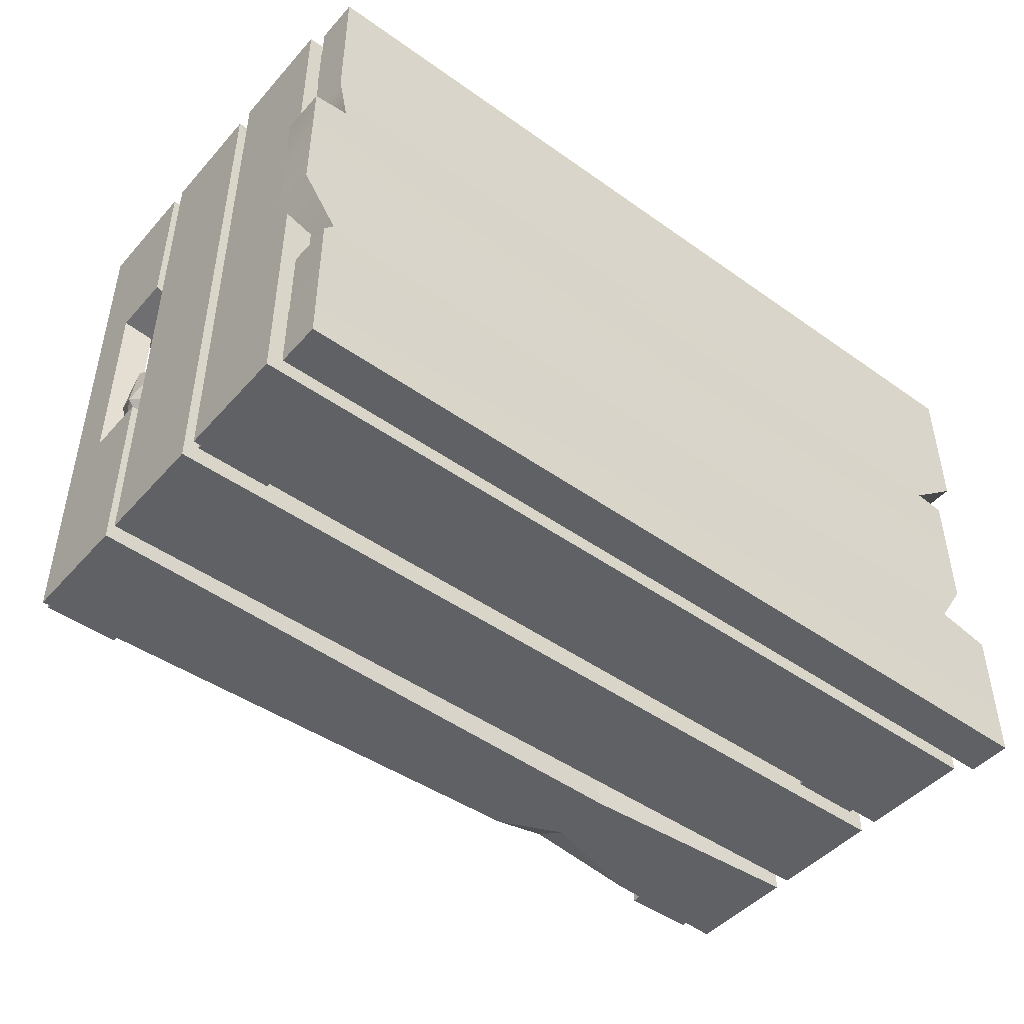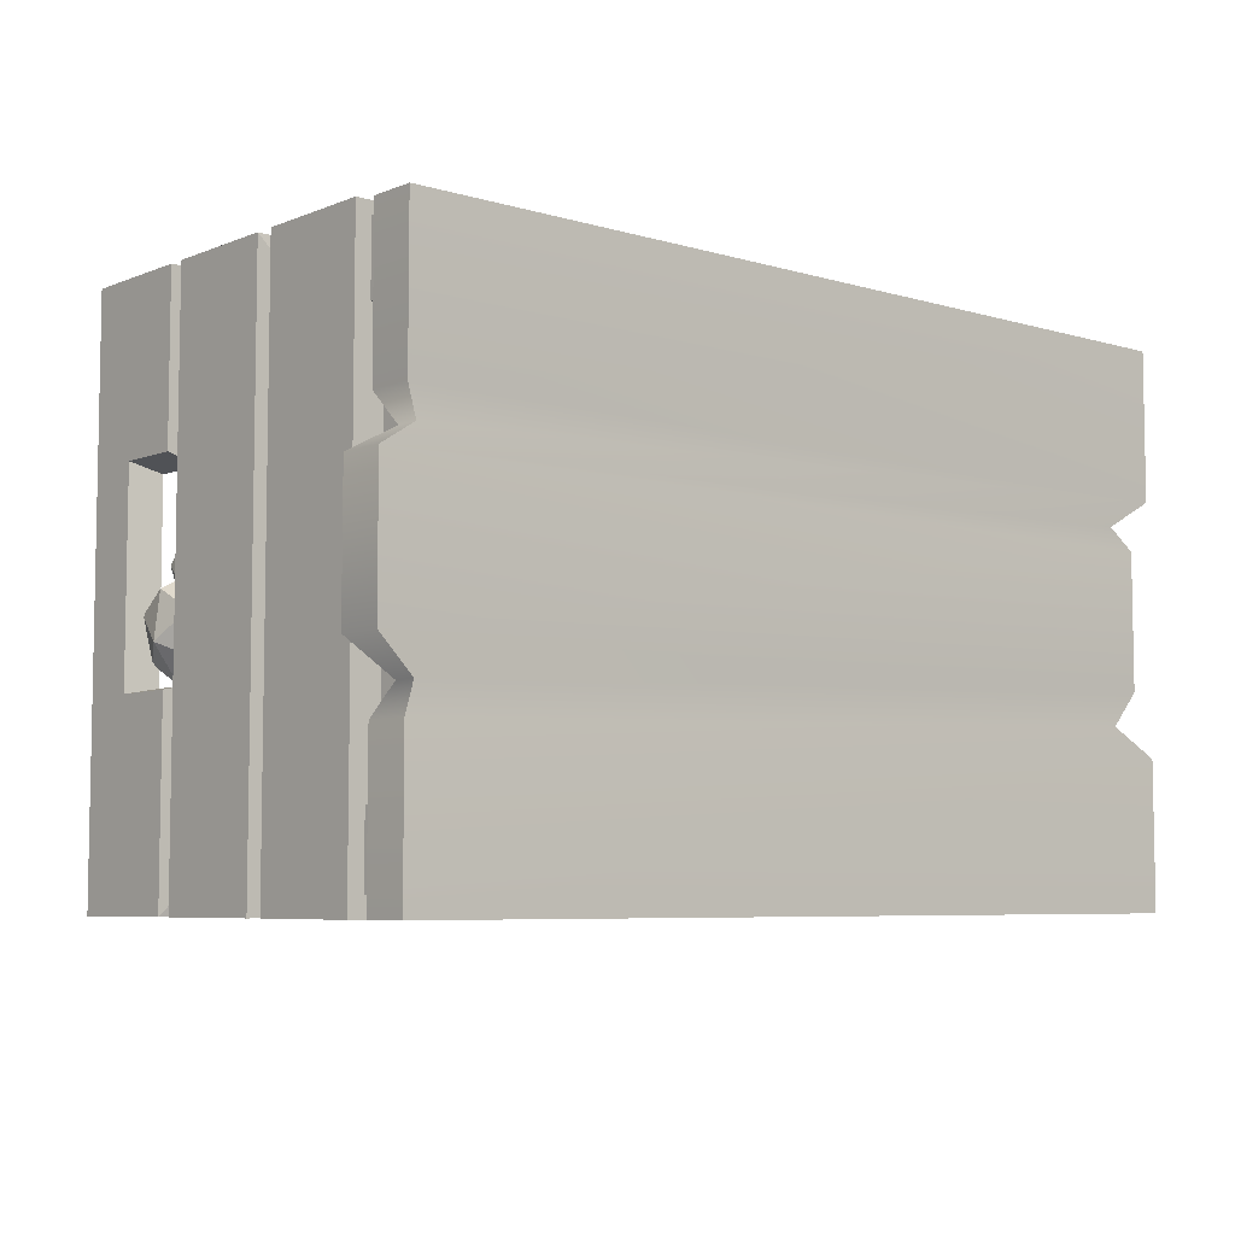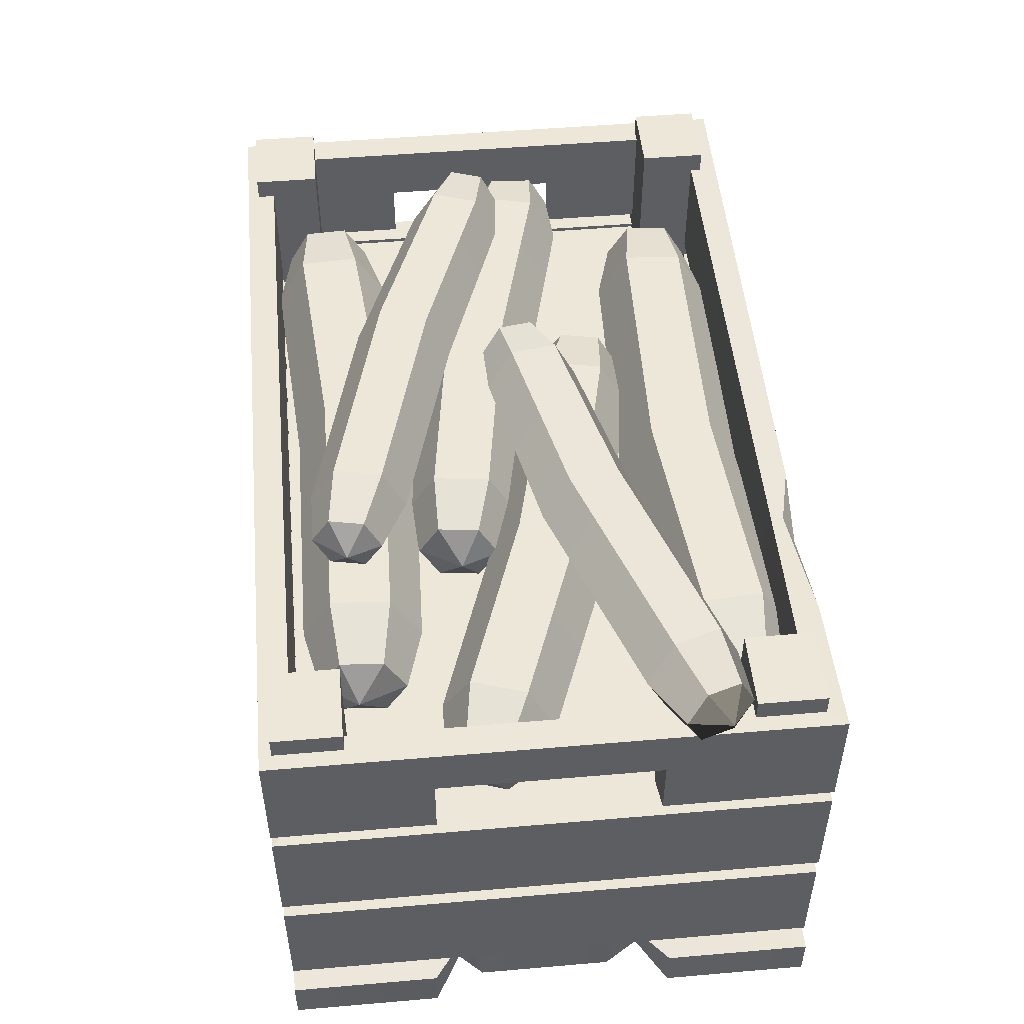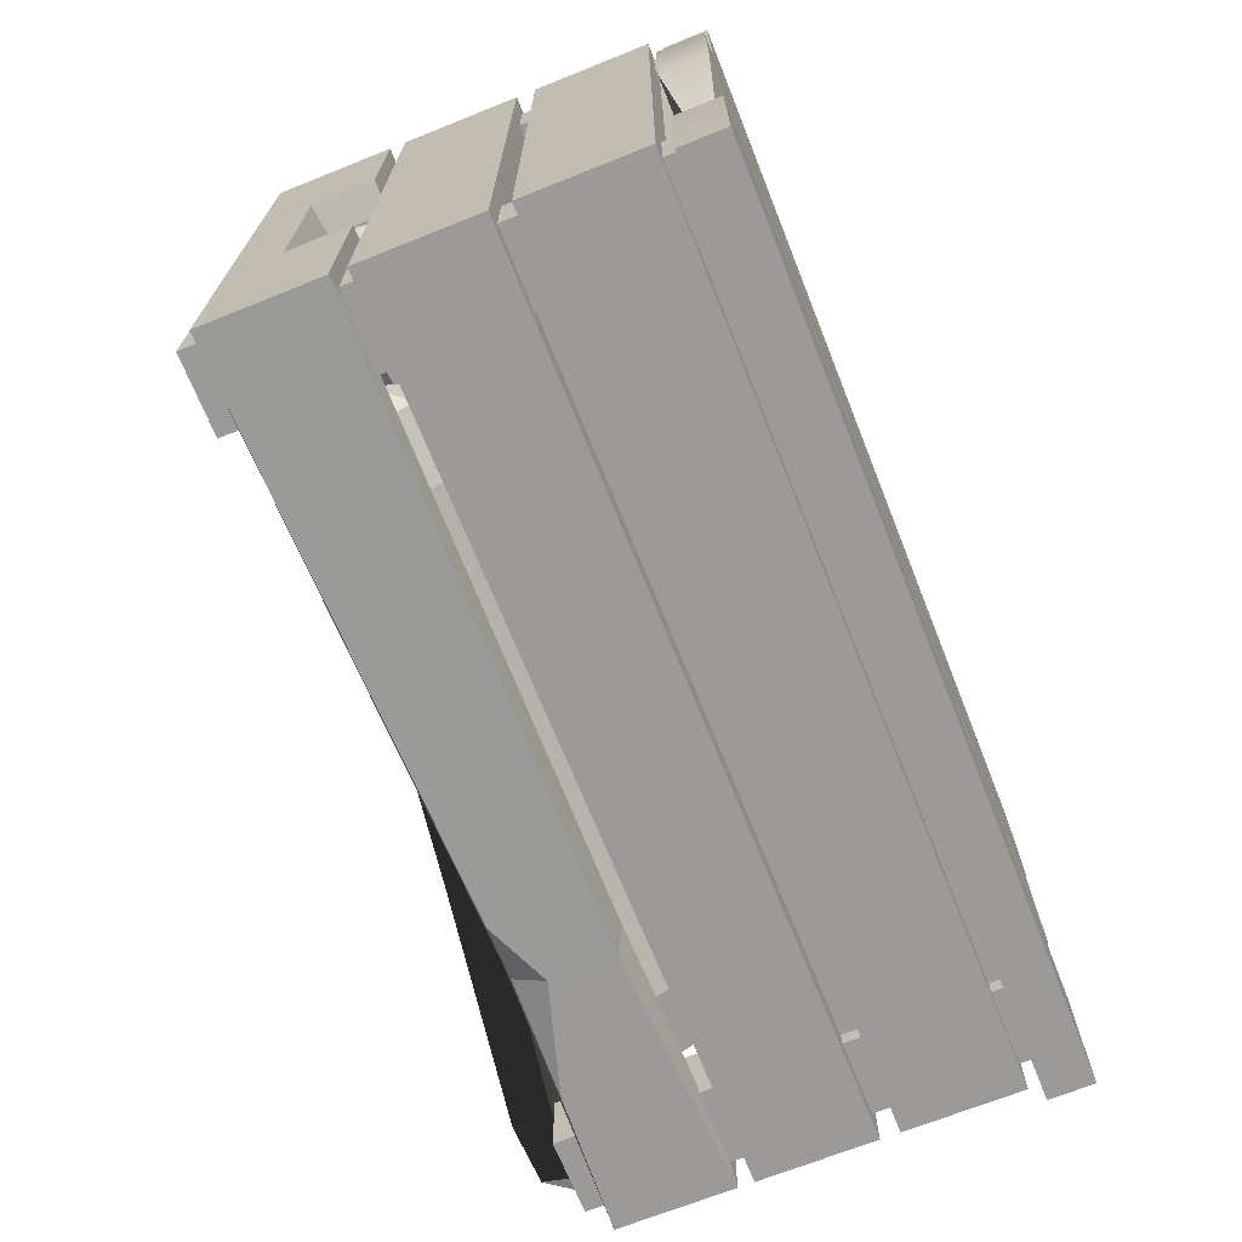
<metadata>
{"format":"obj","ext":"obj","renderer":"f3d","projection":"perspective","resolution":1024,"background":"white","views":[{"elev":-46.6,"azim":-39.0,"up":"+Z"},{"elev":-6.3,"azim":-41.0,"up":"+Z"},{"elev":49.9,"azim":84.6,"up":"+Y"},{"elev":-69.3,"azim":-68.2,"up":"+Z"}]}
</metadata>
<code>
v 18.68 33.59 11.86
v -22.91 33.59 12.89
v -23.04 29.28 10.41
v 18.86 29.28 9.38
v 24.2 29.28 10.92
v 25.73 29.28 14.98
v 24.07 32.41 12.72
v -28.32 32.41 13.75
v -29.73 29.28 15.76
v -28.41 29.28 11.95
v 18.14 29.28 19.31
v -22.52 29.28 20.34
v -22.65 33.59 17.86
v 18.32 33.59 16.83
v 23.81 32.41 16.32
v 23.68 29.28 18.12
v -28.04 29.28 19.15
v -28.13 32.41 17.35
v 18.68 24.98 11.86
v -22.91 24.98 12.89
v -22.65 24.98 17.86
v 18.32 24.98 16.83
v 23.81 26.16 16.32
v 24.07 26.16 12.72
v -28.32 26.16 13.75
v -28.13 26.16 17.35
v -3.342 29.02 19.08
v -3.48 33.58 16.45
v -3.755 33.58 11.19
v -3.893 29.02 8.562
v -3.755 24.46 11.19
v -3.48 24.46 16.45
v 5.383 33.4 7.3
v -30.64 33.4 0.0484
v -31.2 29.28 2.361
v 5.095 29.28 9.66
v 10.02 29.28 9.02
v 12.09 29.28 5.436
v 10.23 32.27 7.309
v -35.2 32.27 -1.574
v -36.07 29.28 -3.676
v -35.6 29.28 0.1039
v 6.247 29.28 0.2215
v -28.96 29.28 -6.89
v -29.52 33.4 -4.577
v 5.959 33.4 2.581
v 10.65 32.27 3.886
v 10.86 29.28 2.174
v -33.98 29.28 -6.606
v -34.39 32.27 -4.929
v 5.383 25.16 7.3
v -30.64 25.16 0.0484
v -29.52 25.16 -4.577
v 5.959 25.16 2.581
v 10.65 26.3 3.886
v 10.23 26.3 7.309
v -35.2 26.3 -1.574
v -34.39 26.3 -4.929
v -12.49 29.03 -2.813
v -13.09 33.4 -0.3623
v -14.27 33.4 4.54
v -14.86 29.03 6.991
v -14.27 24.67 4.54
v -13.09 24.67 -0.3623
v 9.53 40.04 15.75
v -25.53 38.71 4.973
v -26.05 35.29 6.979
v 9.276 36.63 17.83
v 14.12 36.77 17.91
v 16.25 36.75 15.12
v 14.31 39.25 16.4
v -29.92 37.57 3.037
v -30.63 34.98 1.206
v -30.29 35.09 4.492
v 10.69 36.44 9.921
v -23.58 35.13 -0.6326
v -24.3 38.63 1.167
v 10.24 39.95 11.8
v 14.82 39.18 13.53
v 15.15 36.63 12.17
v -28.5 34.98 -1.029
v -29.02 37.52 0.2763
v 9.73 33.12 15.96
v -25.33 31.79 5.179
v -24.1 31.71 1.373
v 10.44 33.02 12
v 14.97 34.16 13.68
v 14.45 34.23 16.55
v -29.77 32.55 3.186
v -28.88 32.5 0.4256
v -7.563 35.55 4.95
v -8.324 39.26 6.858
v -9.635 39.34 10.89
v -10.18 35.71 13.02
v -9.423 32.01 11.11
v -8.112 31.92 7.076
v -20.62 33.59 -12.92
v 20.96 33.59 -13.95
v 21.09 29.28 -11.47
v -20.8 29.28 -10.44
v -26.15 29.28 -11.98
v -27.68 29.28 -16.04
v -26.02 32.41 -13.78
v 26.37 32.41 -14.81
v 27.79 29.28 -16.82
v 26.47 29.28 -13.01
v -20.08 29.28 -20.37
v 20.57 29.28 -21.4
v 20.7 33.59 -18.91
v -20.26 33.59 -17.88
v -25.75 32.41 -17.38
v -25.62 29.28 -19.18
v 26.09 29.28 -20.21
v 26.19 32.41 -18.41
v -20.62 24.98 -12.92
v 20.96 24.98 -13.95
v 20.7 24.98 -18.91
v -20.26 24.98 -17.88
v -25.75 26.16 -17.38
v -26.02 26.16 -13.78
v 26.37 26.16 -14.81
v 26.19 26.16 -18.41
v 1.398 29.02 -20.14
v 1.536 33.58 -17.51
v 1.812 33.58 -12.25
v 1.949 29.02 -9.62
v 1.812 24.46 -12.25
v 1.536 24.46 -17.51
v -6.648 33.4 -8.726
v 28.67 33.4 1.409
v 29.42 29.28 -0.8513
v -6.17 29.28 -11.05
v -11.13 29.28 -10.81
v -13.48 29.28 -7.409
v -11.48 32.27 -9.125
v 33.08 32.27 3.393
v 33.78 29.28 5.559
v 33.62 29.28 1.754
v -8.08 29.28 -1.74
v 26.44 29.28 8.189
v 27.19 33.4 5.929
v -7.603 33.4 -4.068
v -12.17 32.27 -5.747
v -12.52 29.28 -4.058
v 31.47 29.28 8.311
v 32.01 32.27 6.672
v -6.648 25.16 -8.726
v 28.67 25.16 1.409
v 27.19 25.16 5.929
v -7.603 25.16 -4.068
v -12.17 26.3 -5.747
v -11.48 26.3 -9.125
v 33.08 26.3 3.393
v 32.01 26.3 6.672
v 10.35 29.03 2.797
v 11.14 33.4 0.4017
v 12.72 33.4 -4.389
v 13.51 29.03 -6.784
v 12.72 24.67 -4.389
v 11.14 24.67 0.4017
v 32.29 43.35 -9.247
v -3.104 39.63 -0.2679
v -2.252 36.35 1.856
v 33.41 40.1 -7.196
v 37.58 40.47 -9.64
v 37.97 40.33 -13.13
v 36.77 42.83 -11.13
v -7.759 38.15 0.3923
v -9.108 35.4 -0.6964
v -7.14 35.77 1.933
v 30.57 39.38 -14.68
v -4.033 35.73 -5.924
v -3.995 39.32 -4.158
v 30.87 42.99 -12.99
v 35.74 42.57 -13.84
v 35.52 39.94 -15.07
v -8.433 35.32 -3.711
v -8.405 37.93 -2.429
v 33.1 36.48 -8.889
v -2.29 32.76 0.08933
v -3.181 32.45 -3.801
v 31.69 36.12 -12.63
v 36.33 37.58 -13.58
v 37.36 37.84 -10.87
v -7.168 33.17 0.6515
v -7.814 32.94 -2.17
v 12.49 37.29 -9.453
v 12.53 41.1 -7.581
v 13.47 41.42 -3.458
v 14.37 37.95 -1.207
v 14.33 34.14 -3.079
v 13.39 33.82 -7.202
v 28.66 3.748 21.65
v 34.95 3.748 21.65
v 28.66 38.51 21.65
v 34.95 38.51 21.65
v 28.66 38.51 16.11
v 34.95 38.51 16.11
v 28.66 3.748 16.11
v 34.95 3.748 16.11
v 28.66 3.748 -15.57
v 34.95 3.748 -15.57
v 28.66 38.51 -15.57
v 34.95 38.51 -15.57
v 28.66 38.51 -21.11
v 34.95 38.51 -21.11
v 28.66 3.748 -21.11
v 34.95 3.748 -21.11
v -35.37 3.748 21.65
v -29.07 3.748 21.65
v -35.37 38.51 21.65
v -29.07 38.51 21.65
v -35.37 38.51 16.11
v -29.07 38.51 16.11
v -35.37 3.748 16.11
v -29.07 3.748 16.11
v -35.37 3.748 -15.57
v -29.07 3.748 -15.57
v -35.37 38.51 -15.57
v -29.07 38.51 -15.57
v -35.37 38.51 -21.11
v -29.07 38.51 -21.11
v -35.37 3.748 -21.11
v -29.07 3.748 -21.11
v -36.6 27.01 22.63
v 36.24 27.01 22.63
v -36.6 36.7 22.63
v 36.24 36.7 22.63
v -36.6 36.7 -22.63
v 36.24 36.7 -22.63
v -36.6 27.01 -22.63
v 36.24 27.01 -22.63
v -34.05 36.7 20.22
v 33.7 36.7 20.22
v 33.7 36.7 -20.22
v -34.05 36.7 -20.22
v -34.05 27.01 -20.22
v 33.7 27.01 -20.22
v 33.7 27.01 20.22
v -34.05 27.01 20.22
v -36.6 16 22.63
v 36.24 16 22.63
v -36.6 25.69 22.63
v 36.24 25.69 22.63
v -36.6 25.69 -22.63
v 36.24 25.69 -22.63
v -36.6 16 -22.63
v 36.24 16 -22.63
v -34.05 25.69 20.22
v 33.7 25.69 20.22
v 33.7 25.69 -20.22
v -34.05 25.69 -20.22
v -34.05 16 -20.22
v 33.7 16 -20.22
v 33.7 16 20.22
v -34.05 16 20.22
v -36.6 4.719 22.63
v 36.24 4.719 22.63
v -36.6 14.41 22.63
v 36.24 14.41 22.63
v -36.6 14.41 -22.63
v 36.24 14.41 -22.63
v -36.6 4.719 -22.63
v 36.24 4.719 -22.63
v -34.05 14.41 20.22
v 33.7 14.41 20.22
v 33.7 14.41 -20.22
v -34.05 14.41 -20.22
v -34.05 4.719 -20.22
v 33.7 4.719 -20.22
v 33.7 4.719 20.22
v -34.05 4.719 20.22
v 33.7 27.01 9.509
v 36.24 27.01 9.431
v 33.7 27.01 -8.396
v 36.24 27.01 -8.693
v -36.6 27.01 9.366
v -34.05 27.01 8.642
v -36.6 27.01 -7.163
v -34.05 27.01 -6.674
v 36.24 32.27 -8.693
v 36.24 32.27 9.431
v -34.05 31.85 8.642
v -34.05 31.85 -6.674
v 33.7 31.85 -8.396
v 33.7 31.85 9.509
v -36.6 32.27 -7.163
v -36.6 32.27 9.366
v -35.86 0 22.63
v 37.61 0 22.63
v -35.86 3.748 22.63
v 37.61 3.748 22.63
v -35.86 3.748 -22.63
v 37.61 3.748 -22.63
v -35.86 0 -22.63
v 37.61 0 -22.63
v 14.27 25.35 20.3
v 14.89 24.93 21.69
v 15.28 17.03 22.55
v 14.27 16.34 20.3
v 15.36 28.04 -22.55
v 14.84 36.04 -21.4
v 14.34 36.4 -20.29
v 14.34 27.31 -20.29
v 7.442 24.74 22.55
v 15.28 21.64 22.55
v 20.65 24.79 22.56
v 24.56 36.12 -22.59
v 15.36 33.41 -22.55
v 9.895 35.77 -22.56
v -34.51 2.827 -7.949
v 34.15 2.827 -7.949
v 34.15 0.9205 -7.949
v -34.51 0.9205 -7.949
v -34.51 2.827 8.009
v 34.15 2.827 8.009
v 34.15 0.9205 8.009
v -34.51 0.9205 8.009
v 35.5 0 6.027
v 35.5 3.748 6.027
v -37.97 3.748 6.027
v -37.97 0 6.027
v 37.61 0 -10.43
v 37.61 3.748 -10.43
v -35.86 3.748 -10.43
v -35.86 0 -10.43
v -35.86 3.748 10.22
v 37.61 3.748 10.22
v 37.61 0 10.22
v -35.86 0 10.22
v 35.5 0 -5.222
v 35.5 3.748 -5.222
v -37.97 3.748 -5.222
v -37.97 0 -5.222
v -34.26 2.338 20.68
v 34.11 2.338 20.68
v -34.26 25.34 20.68
v 34.11 25.34 20.68
v -34.26 25.34 -19.87
v 34.11 25.34 -19.87
v -34.26 2.338 -19.87
v 34.11 2.338 -19.87
f 29 30 3 2
f 7 6 5
f 10 9 8
f 1 7 5 4
f 3 10 8 2
f 27 28 13 12
f 16 6 15
f 18 9 17
f 11 16 15 14
f 13 18 17 12
f 31 32 21 20
f 24 6 23
f 26 9 25
f 19 24 23 22
f 21 26 25 20
f 2 13 28 29
f 18 8 9
f 7 15 6
f 13 2 8 18
f 1 14 15 7
f 20 3 30 31
f 10 25 9
f 24 5 6
f 3 20 25 10
f 19 4 5 24
f 12 21 32 27
f 26 17 9
f 16 23 6
f 21 12 17 26
f 11 22 23 16
f 14 28 27 11
f 29 28 14 1
f 4 30 29 1
f 31 30 4 19
f 22 32 31 19
f 27 32 22 11
f 61 34 35 62
f 39 37 38
f 42 40 41
f 33 36 37 39
f 35 34 40 42
f 59 44 45 60
f 48 47 38
f 50 49 41
f 43 46 47 48
f 45 44 49 50
f 63 52 53 64
f 56 55 38
f 58 57 41
f 51 54 55 56
f 53 52 57 58
f 34 61 60 45
f 50 41 40
f 39 38 47
f 45 50 40 34
f 33 39 47 46
f 52 63 62 35
f 42 41 57
f 56 38 37
f 35 42 57 52
f 51 56 37 36
f 44 59 64 53
f 58 41 49
f 48 38 55
f 53 58 49 44
f 43 48 55 54
f 46 43 59 60
f 61 33 46 60
f 36 33 61 62
f 63 51 36 62
f 54 51 63 64
f 59 43 54 64
f 93 66 67 94
f 71 69 70
f 74 72 73
f 65 68 69 71
f 67 66 72 74
f 91 76 77 92
f 80 79 70
f 82 81 73
f 75 78 79 80
f 77 76 81 82
f 95 84 85 96
f 88 87 70
f 90 89 73
f 83 86 87 88
f 85 84 89 90
f 66 93 92 77
f 82 73 72
f 71 70 79
f 77 82 72 66
f 65 71 79 78
f 84 95 94 67
f 74 73 89
f 88 70 69
f 67 74 89 84
f 83 88 69 68
f 76 91 96 85
f 90 73 81
f 80 70 87
f 85 90 81 76
f 75 80 87 86
f 78 75 91 92
f 93 65 78 92
f 68 65 93 94
f 95 83 68 94
f 86 83 95 96
f 91 75 86 96
f 125 126 99 98
f 103 102 101
f 106 105 104
f 97 103 101 100
f 99 106 104 98
f 123 124 109 108
f 112 102 111
f 114 105 113
f 107 112 111 110
f 109 114 113 108
f 127 128 117 116
f 120 102 119
f 122 105 121
f 115 120 119 118
f 117 122 121 116
f 98 109 124 125
f 114 104 105
f 103 111 102
f 109 98 104 114
f 97 110 111 103
f 116 99 126 127
f 106 121 105
f 120 101 102
f 99 116 121 106
f 115 100 101 120
f 108 117 128 123
f 122 113 105
f 112 119 102
f 117 108 113 122
f 107 118 119 112
f 110 124 123 107
f 125 124 110 97
f 100 126 125 97
f 127 126 100 115
f 118 128 127 115
f 123 128 118 107
f 157 130 131 158
f 135 133 134
f 138 136 137
f 129 132 133 135
f 131 130 136 138
f 155 140 141 156
f 144 143 134
f 146 145 137
f 139 142 143 144
f 141 140 145 146
f 159 148 149 160
f 152 151 134
f 154 153 137
f 147 150 151 152
f 149 148 153 154
f 130 157 156 141
f 146 137 136
f 135 134 143
f 141 146 136 130
f 129 135 143 142
f 148 159 158 131
f 138 137 153
f 152 134 133
f 131 138 153 148
f 147 152 133 132
f 140 155 160 149
f 154 137 145
f 144 134 151
f 149 154 145 140
f 139 144 151 150
f 142 139 155 156
f 157 129 142 156
f 132 129 157 158
f 159 147 132 158
f 150 147 159 160
f 155 139 150 160
f 189 162 163 190
f 167 165 166
f 170 168 169
f 161 164 165 167
f 163 162 168 170
f 187 172 173 188
f 176 175 166
f 178 177 169
f 171 174 175 176
f 173 172 177 178
f 191 180 181 192
f 184 183 166
f 186 185 169
f 179 182 183 184
f 181 180 185 186
f 162 189 188 173
f 178 169 168
f 167 166 175
f 173 178 168 162
f 161 167 175 174
f 180 191 190 163
f 170 169 185
f 184 166 165
f 163 170 185 180
f 179 184 165 164
f 172 187 192 181
f 186 169 177
f 176 166 183
f 181 186 177 172
f 171 176 183 182
f 174 171 187 188
f 189 161 174 188
f 164 161 189 190
f 191 179 164 190
f 182 179 191 192
f 187 171 182 192
f 193 194 196 195
f 195 196 198 197
f 197 198 200 199
f 194 200 198 196
f 199 193 195 197
f 201 202 204 203
f 203 204 206 205
f 205 206 208 207
f 202 208 206 204
f 207 201 203 205
f 209 210 212 211
f 211 212 214 213
f 213 214 216 215
f 210 216 214 212
f 215 209 211 213
f 217 218 220 219
f 219 220 222 221
f 221 222 224 223
f 218 224 222 220
f 223 217 219 221
f 225 226 228 227
f 308 309 302
f 226 274 282 228
f 227 288 277 225
f 227 228 234 233
f 304 301 232 238
f 273 274 226 239
f 226 225 240 239
f 225 277 278 240
f 303 304 238 235
f 234 286 273 239
f 239 240 233 234
f 240 278 283 233
f 298 306 307
f 245 246 248 247
f 242 248 246 244
f 247 241 243 245
f 244 246 251 250
f 246 245 252 251
f 245 243 249 252
f 247 248 254 253
f 248 242 255 254
f 242 299 300 255
f 241 247 253 256
f 253 254 251 252
f 254 255 250 251
f 255 300 297 250
f 256 253 252 249
f 257 258 260 259
f 261 262 264 263
f 258 264 262 260
f 263 257 259 261
f 259 260 266 265
f 260 262 267 266
f 262 261 268 267
f 261 259 265 268
f 263 264 270 269
f 264 258 271 270
f 258 257 272 271
f 257 263 269 272
f 269 270 267 268
f 270 271 266 267
f 271 272 265 266
f 272 269 268 265
f 234 228 230 235
f 235 285 286 234
f 232 276 275 238
f 230 281 276 232
f 238 275 285 235
f 233 283 284 236
f 236 229 227 233
f 229 287 288 227
f 280 279 231 237
f 236 284 280 237
f 231 279 287 229
f 228 282 281 230
f 274 273 286 282
f 284 287 279 280
f 282 286 285 281
f 281 285 275 276
f 283 288 287 284
f 278 277 288 283
f 289 290 292 291
f 311 312 324 325
f 293 294 296 295
f 326 323 313 314
f 312 313 323 324
f 325 326 314 311
f 305 306 298
f 300 299 241 256
f 297 300 256 249
f 309 310 302
f 237 304 303 236
f 231 301 304 237
f 243 305 298 297 249
f 241 299 306 305 243
f 307 306 299 242 244
f 297 298 307 244 250
f 230 308 302 303 235
f 301 309 308 230 232
f 229 310 309 301 231
f 303 302 310 229 236
f 315 316 320 321
f 316 317 319 320
f 322 319 317 318
f 321 322 318 315
f 327 328 316 315
f 328 329 317 316
f 318 317 329 330
f 315 318 330 327
f 320 319 331 332
f 321 320 332 333
f 333 334 322 321
f 334 331 319 322
f 324 323 296 294
f 325 324 294 293
f 295 326 325 293
f 295 296 323 326
f 291 292 328 327
f 290 329 328 292
f 330 329 290 289
f 327 330 289 291
f 332 331 313 312
f 333 332 312 311
f 311 314 334 333
f 314 313 331 334
f 335 336 338 337
f 337 338 340 339
f 339 340 342 341
f 341 342 336 335
f 336 342 340 338
f 341 335 337 339

</code>
